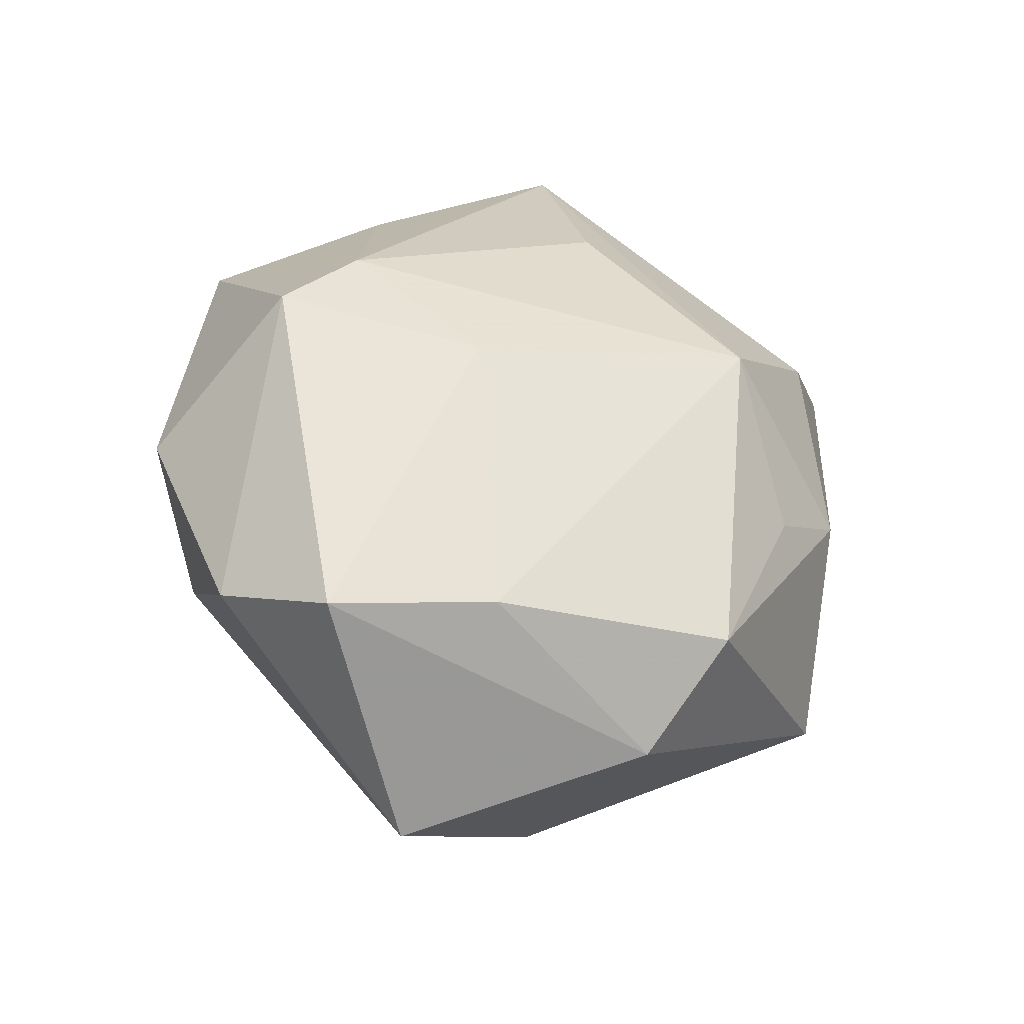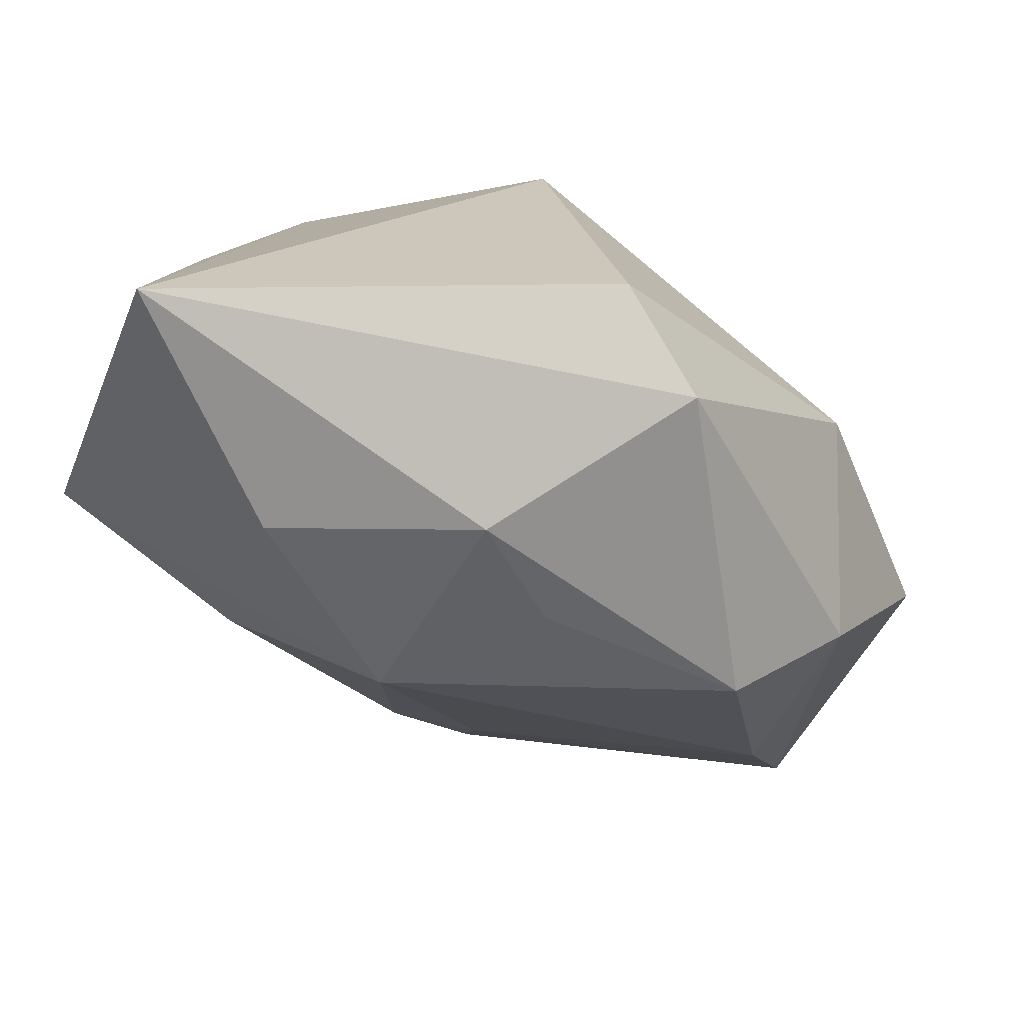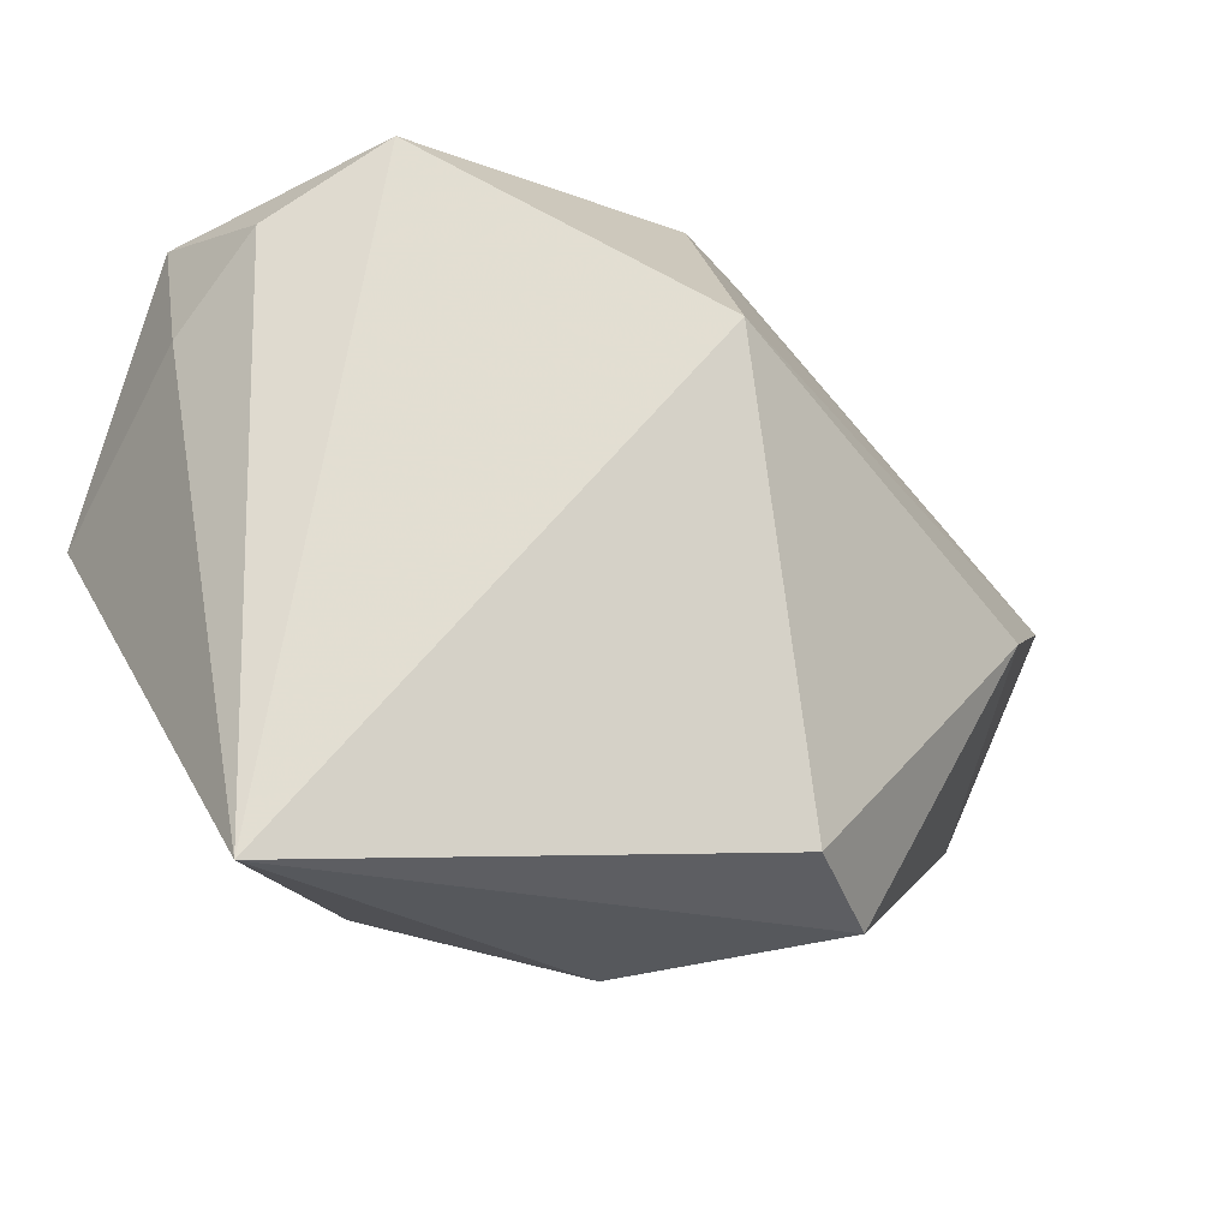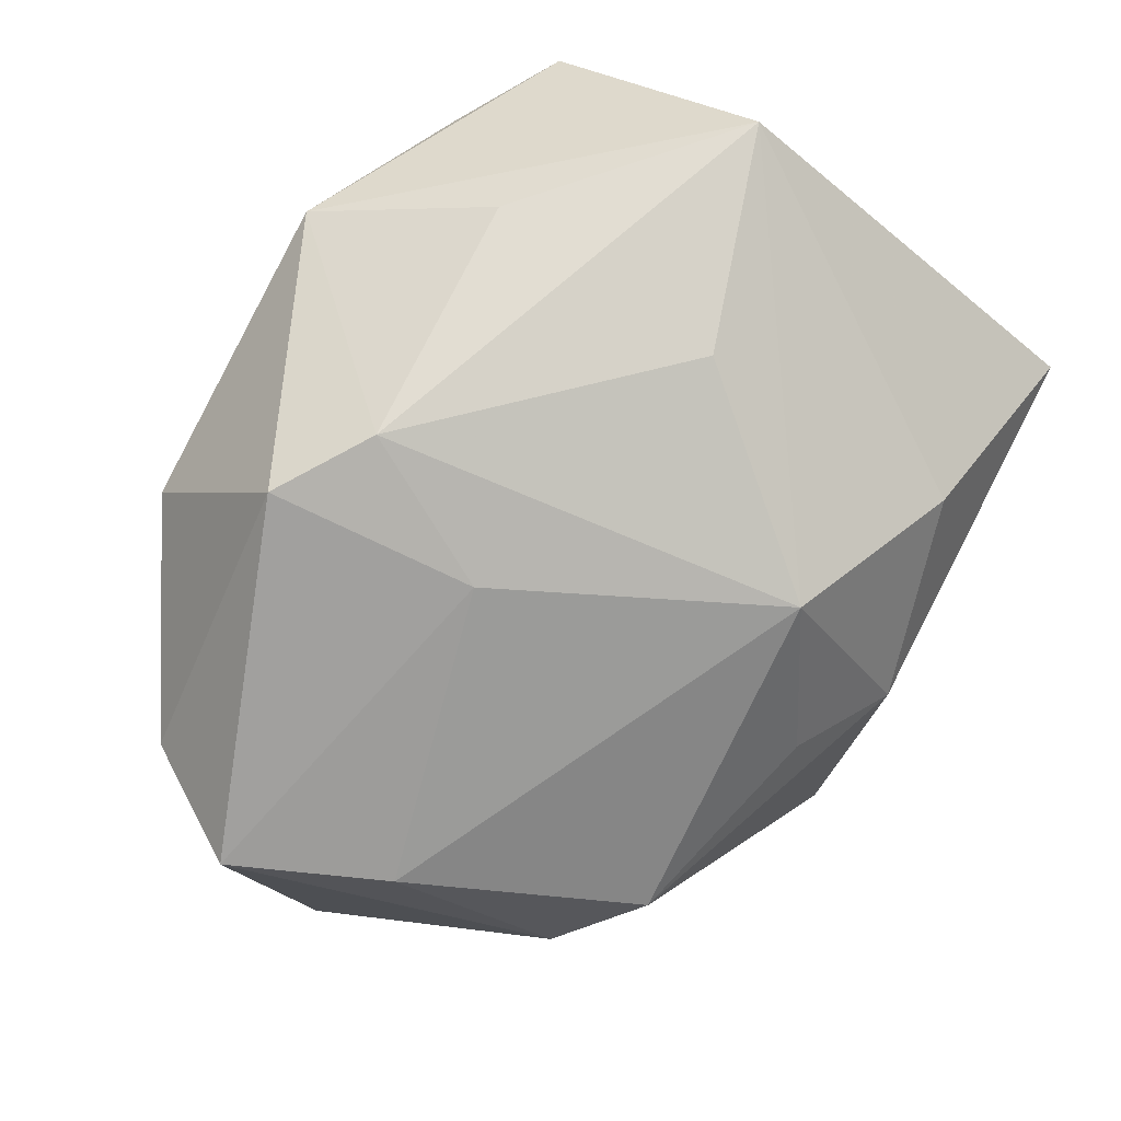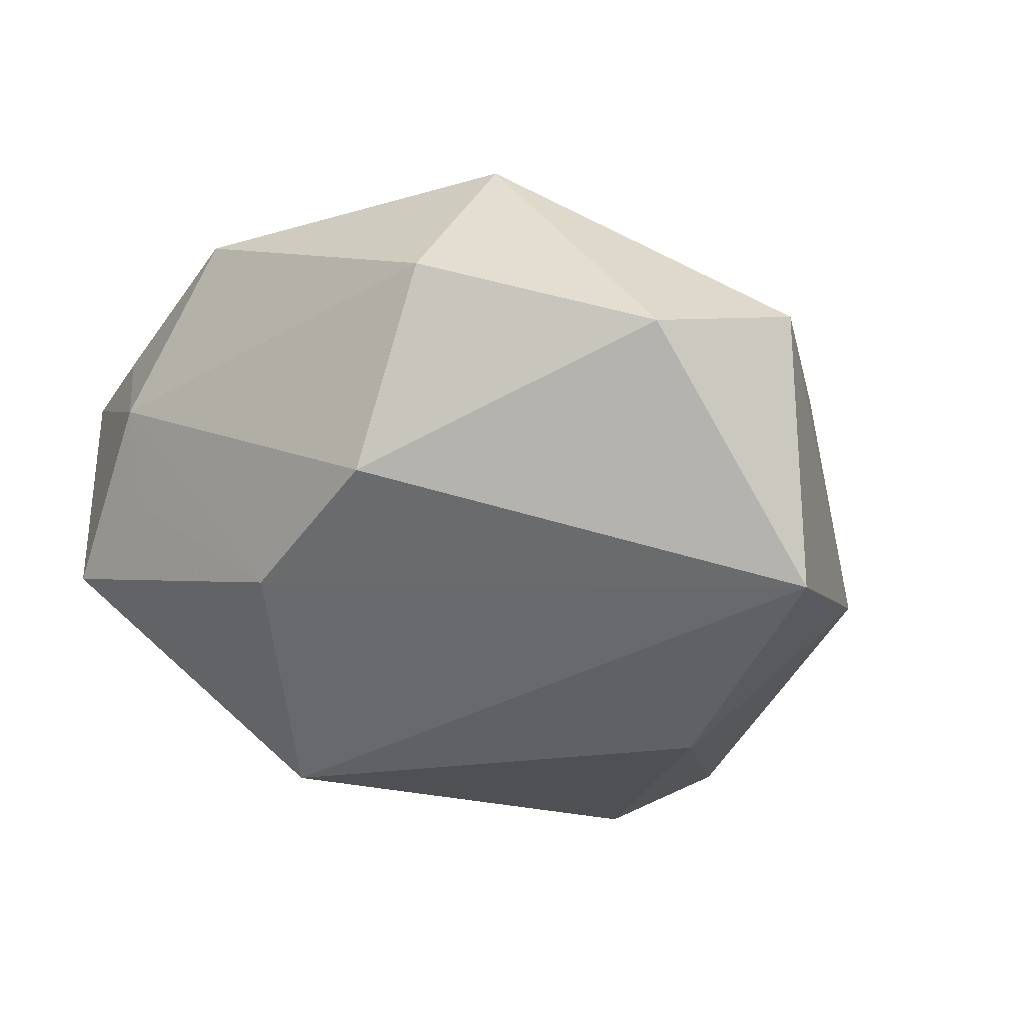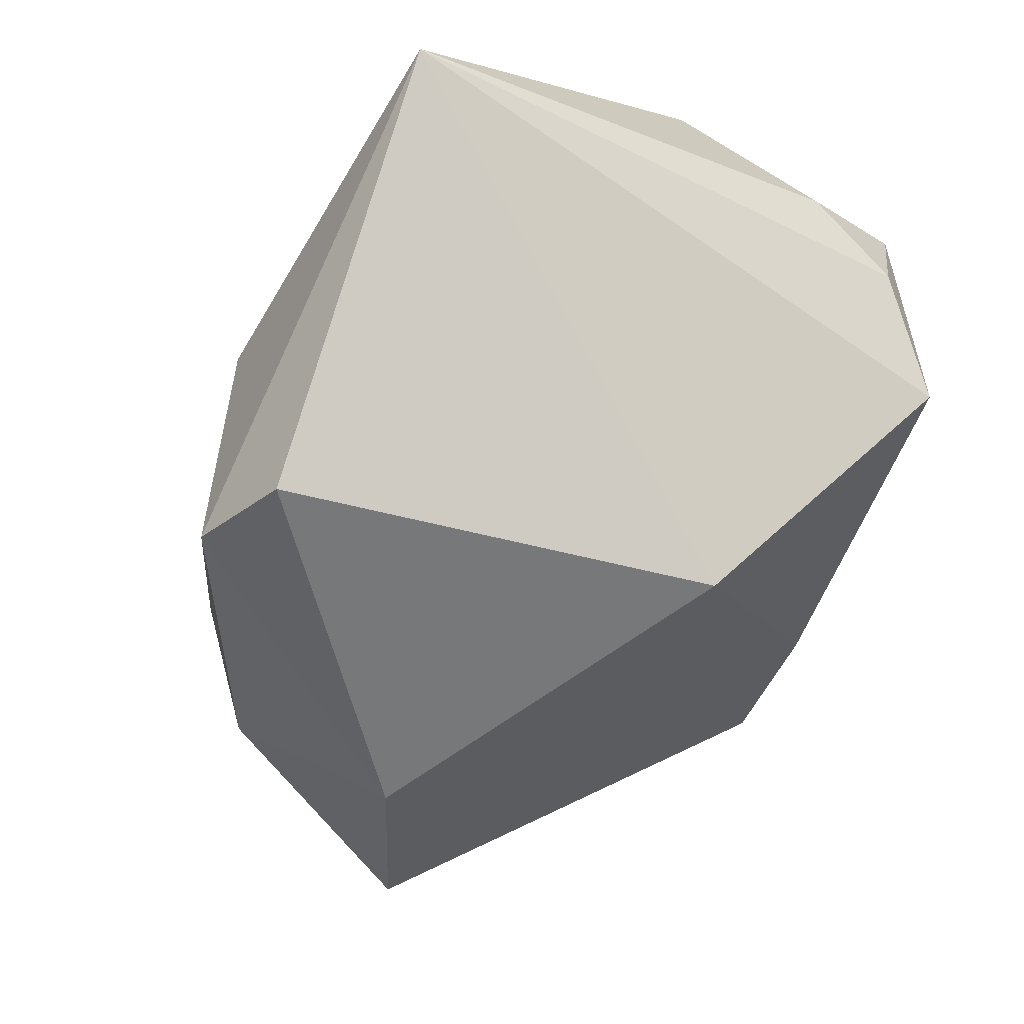
<metadata>
{"format":"obj","ext":"obj","renderer":"f3d","projection":"perspective","resolution":1024,"background":"white","views":[{"elev":19.4,"azim":-83.0,"up":"+Z"},{"elev":-79.3,"azim":141.1,"up":"+Y"},{"elev":-22.5,"azim":129.5,"up":"+Y"},{"elev":72.2,"azim":-59.8,"up":"+Z"},{"elev":-21.0,"azim":-140.9,"up":"+Z"},{"elev":-55.6,"azim":61.9,"up":"+Z"}]}
</metadata>
<code>
v 0.02401 0.02643 0.01512
v -0.04599 0.009432 0.005695
v 0.01125 -0.007716 0.02538
v -0.03446 -0.01793 -0.01263
v 0.003008 0.02691 -0.01376
v -0.002327 -0.02467 0.01684
v -0.01038 0.01306 0.02777
v -0.02019 0.03152 0.01068
v -0.009538 -0.02979 0.001537
v -0.006963 -0.03295 -0.02248
v 0.01516 -0.03072 0.01072
v 0.03695 0.01092 0.01041
v 0.03642 0.01848 0.002123
v 0.003659 -0.0298 -0.02625
v 0.03207 -0.0006584 0.02735
v -0.01259 0.03068 -0.00743
v -0.03926 -0.004571 0.003875
v 0.006698 0.03152 0.02111
v 0.03072 0.02556 -0.006923
v 0.01373 0.009659 -0.02765
v -0.01896 0.01872 0.02607
v 0.03655 -0.03303 0.0004989
v -0.03913 0.02071 0.003217
v 0.01807 0.03152 0.006447
v 0.01384 0.01536 0.02612
v -0.04292 0.003898 -0.01808
v -0.02352 -0.005451 -0.02765
v 0.0001608 -0.03469 -0.00216
v -0.01613 0.0002589 0.02086
v -0.02846 -0.0249 -0.003274
v 0.01876 0.02854 -0.002644
v 0.03465 0.02134 0.01453
f 19 22 20
f 18 15 32
f 13 19 32
f 22 19 13
f 20 26 5
f 26 16 5
f 5 19 20
f 11 15 6
f 22 15 11
f 3 7 6
f 6 15 3
f 3 15 7
f 27 26 20
f 32 19 24
f 24 5 16
f 24 16 8
f 8 18 24
f 21 18 8
f 7 18 21
f 7 15 25
f 25 18 7
f 15 18 25
f 12 13 32
f 22 13 12
f 32 15 12
f 12 15 22
f 10 30 4
f 26 27 4
f 4 27 10
f 4 2 26
f 26 2 23
f 8 16 23
f 23 16 26
f 23 21 8
f 2 21 23
f 28 10 22
f 22 11 28
f 28 30 10
f 28 11 6
f 14 27 20
f 10 27 14
f 20 22 14
f 22 10 14
f 1 18 32
f 32 24 1
f 1 24 18
f 19 5 31
f 31 24 19
f 5 24 31
f 29 21 2
f 6 7 29
f 7 21 29
f 17 4 30
f 2 4 17
f 17 30 6
f 6 29 17
f 17 29 2
f 6 30 9
f 9 28 6
f 30 28 9

</code>
